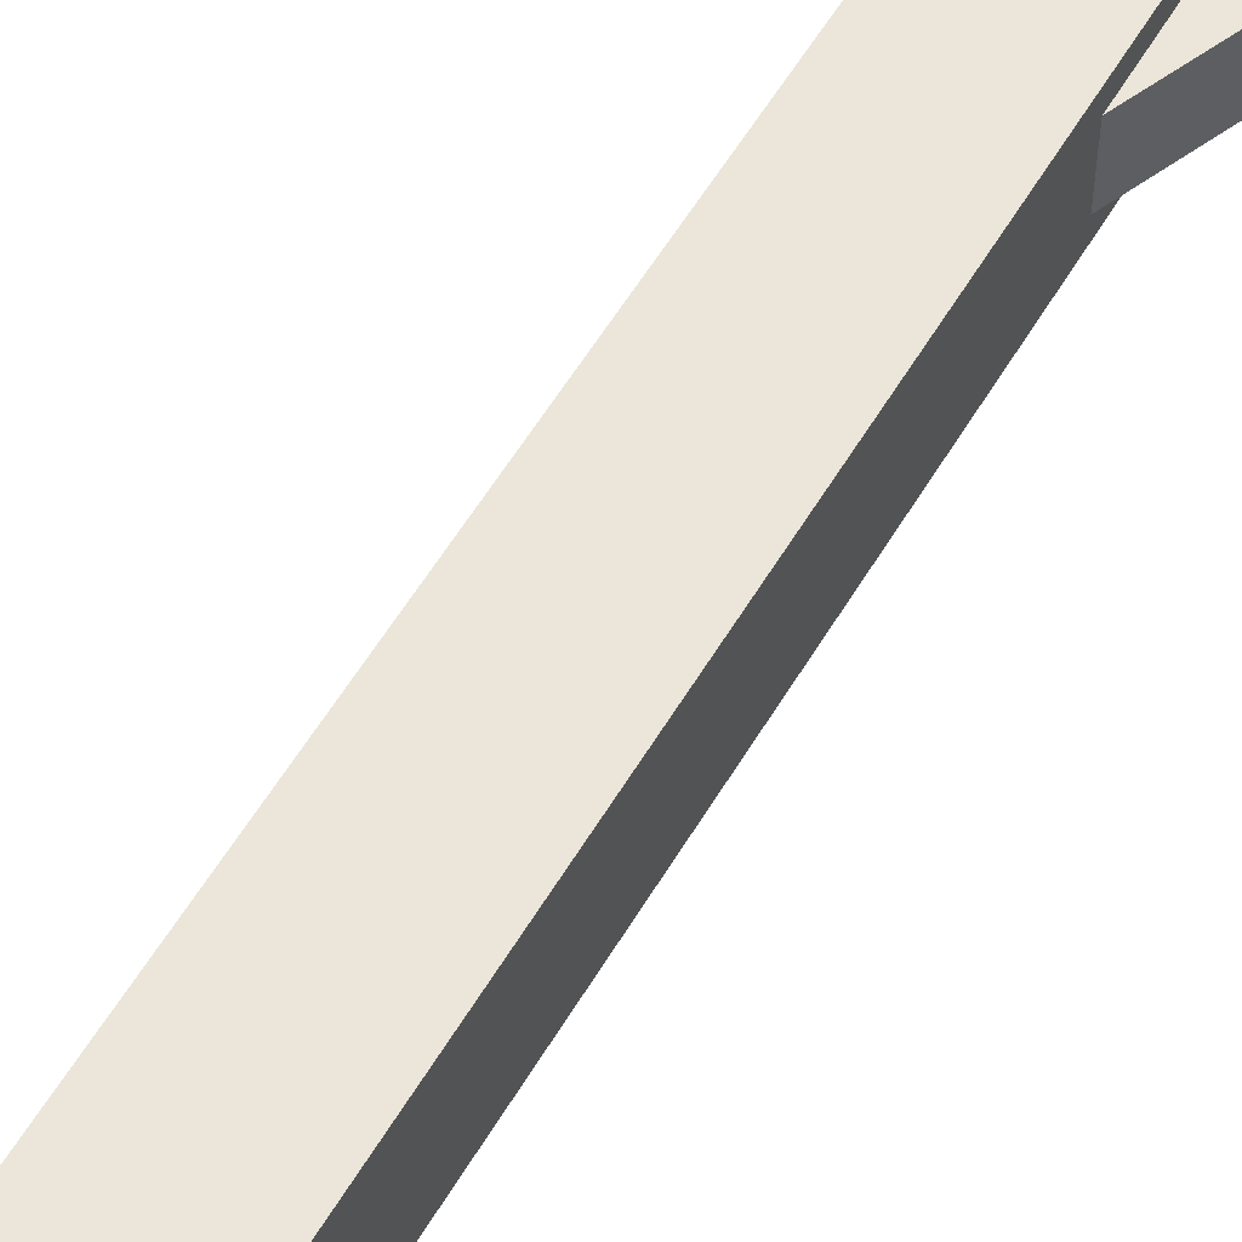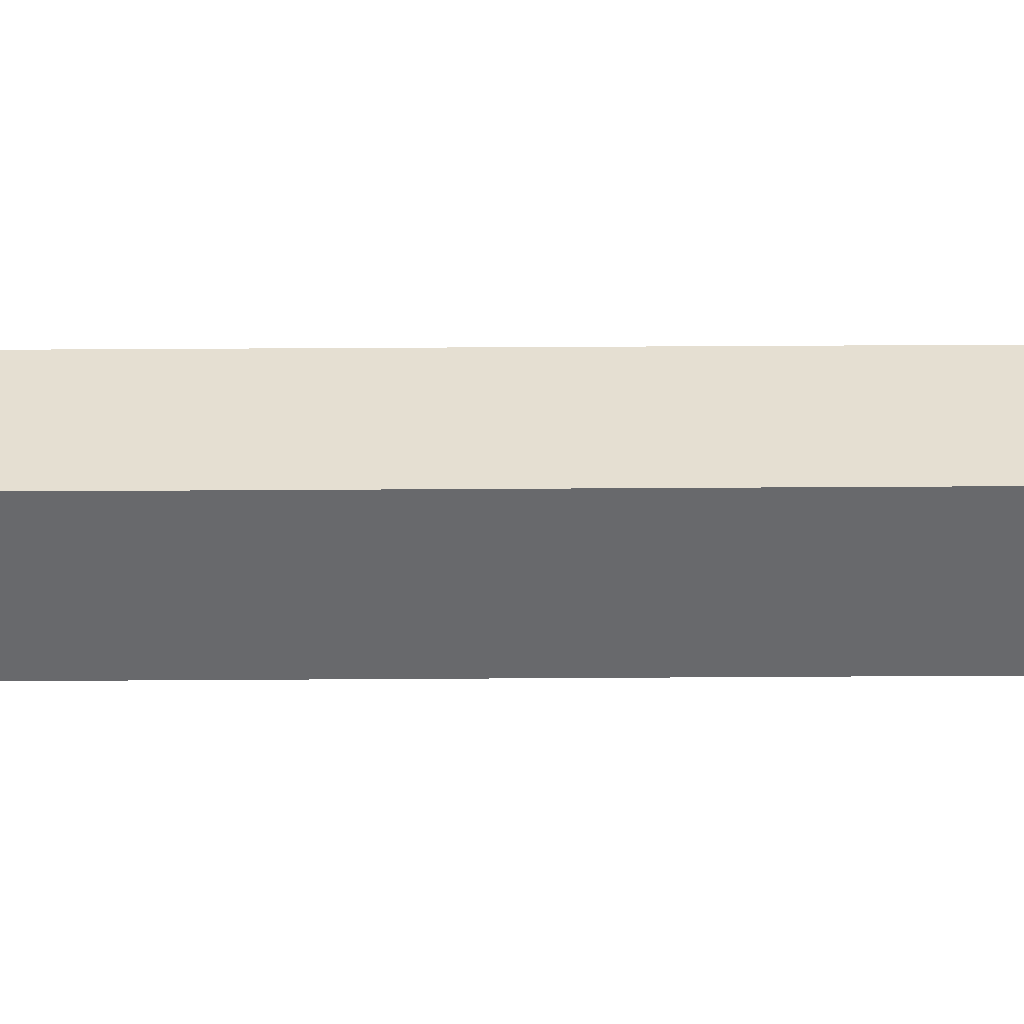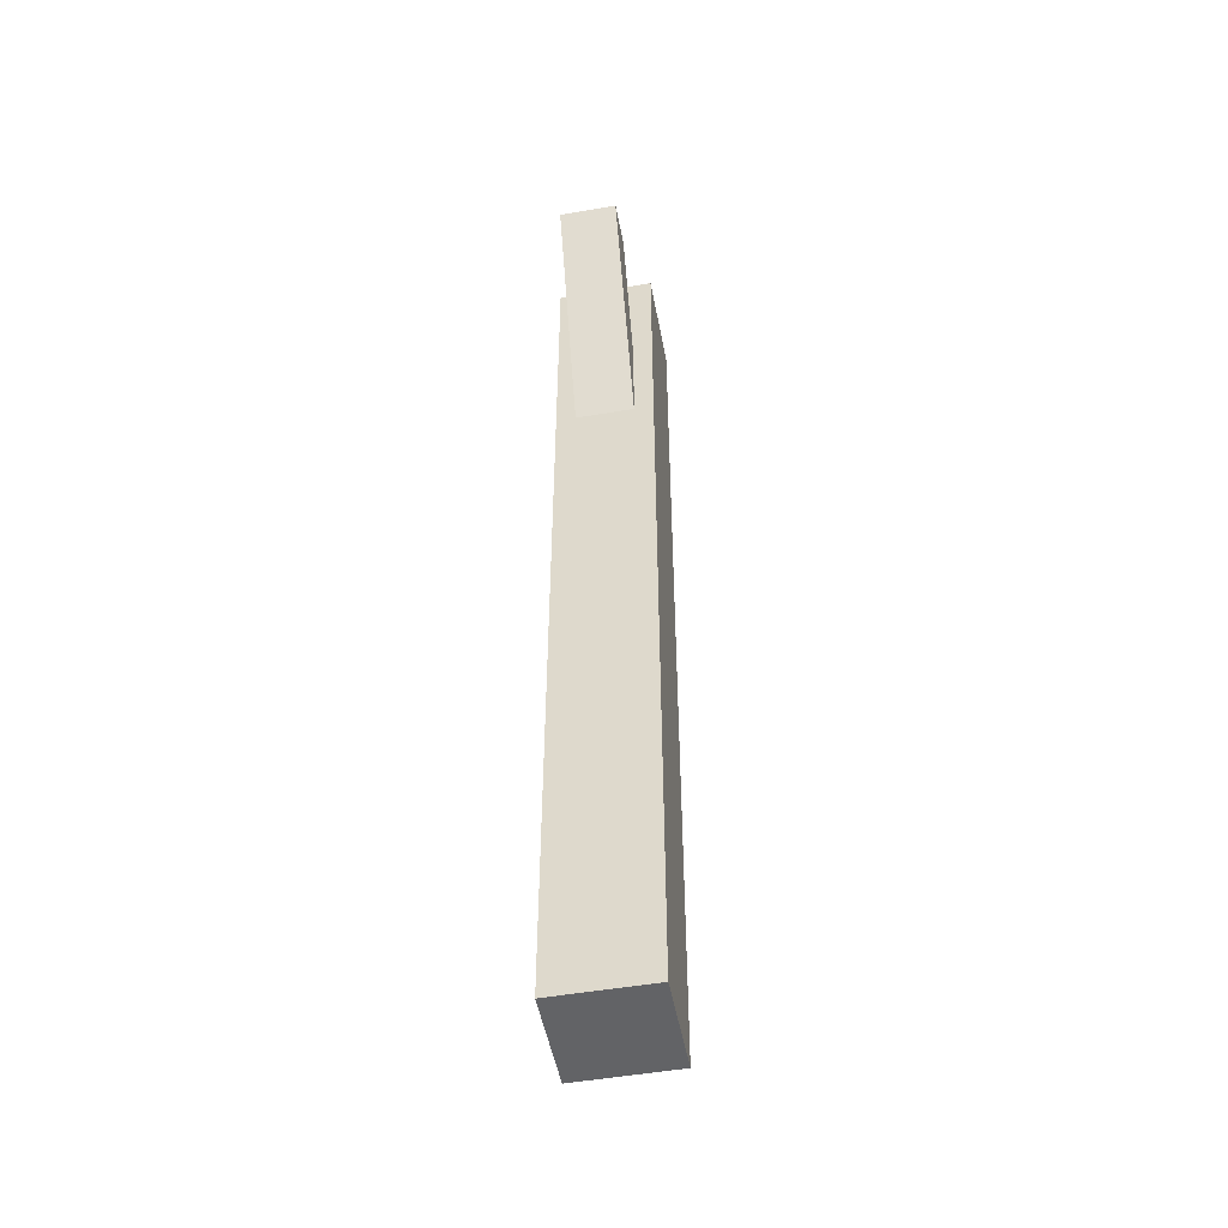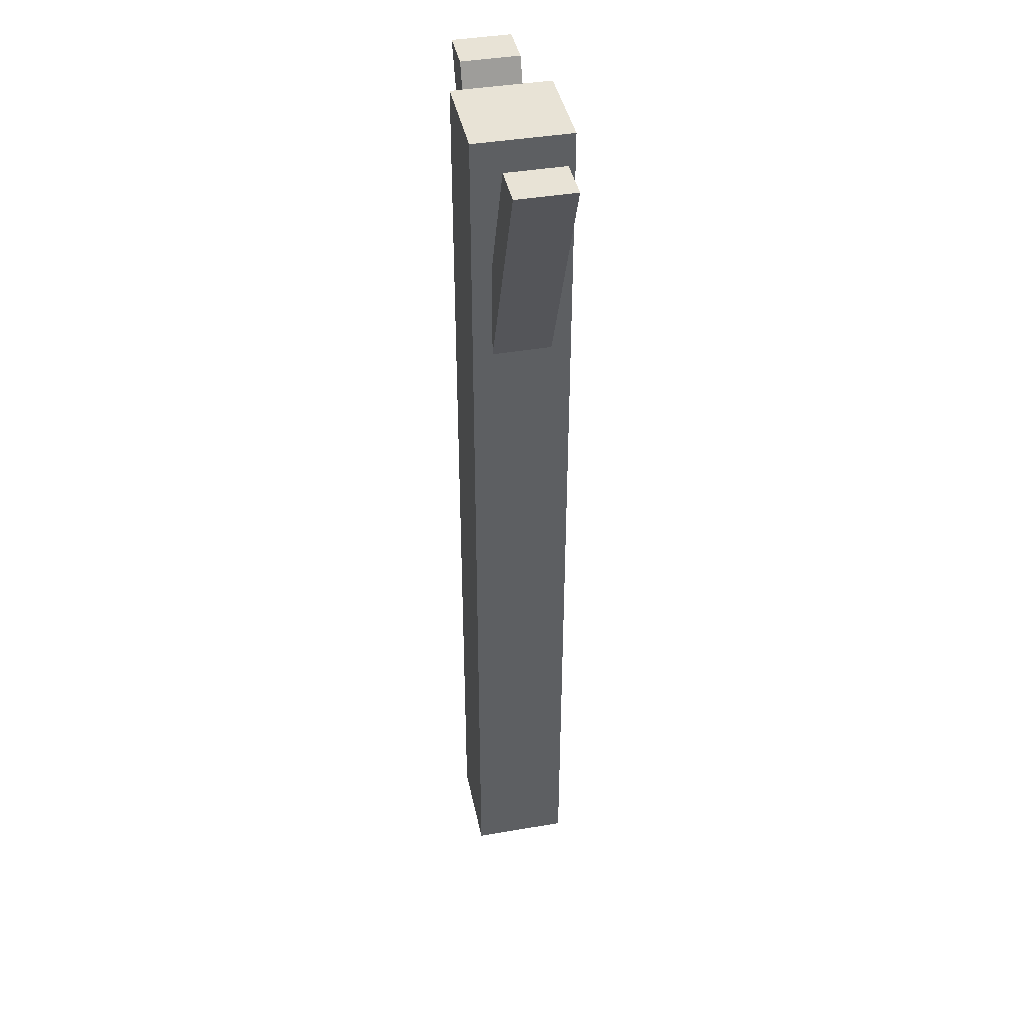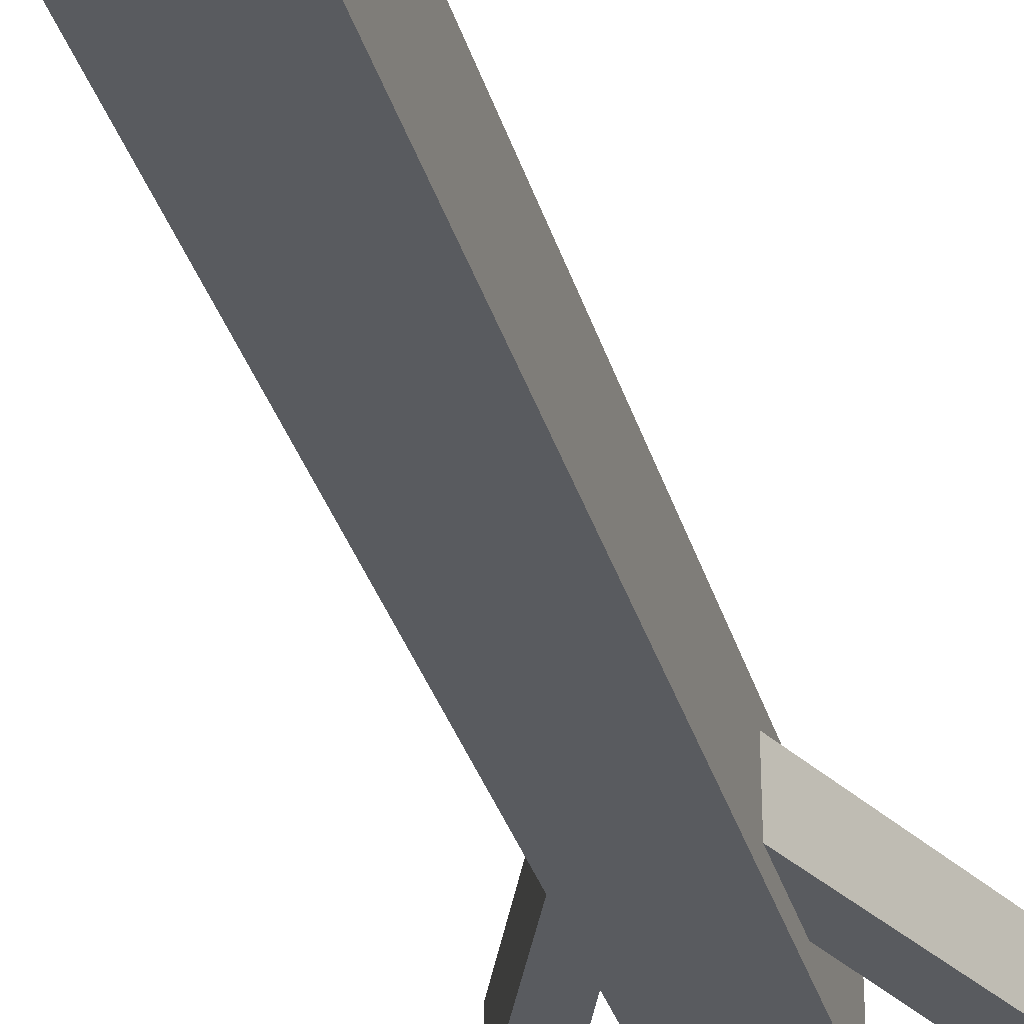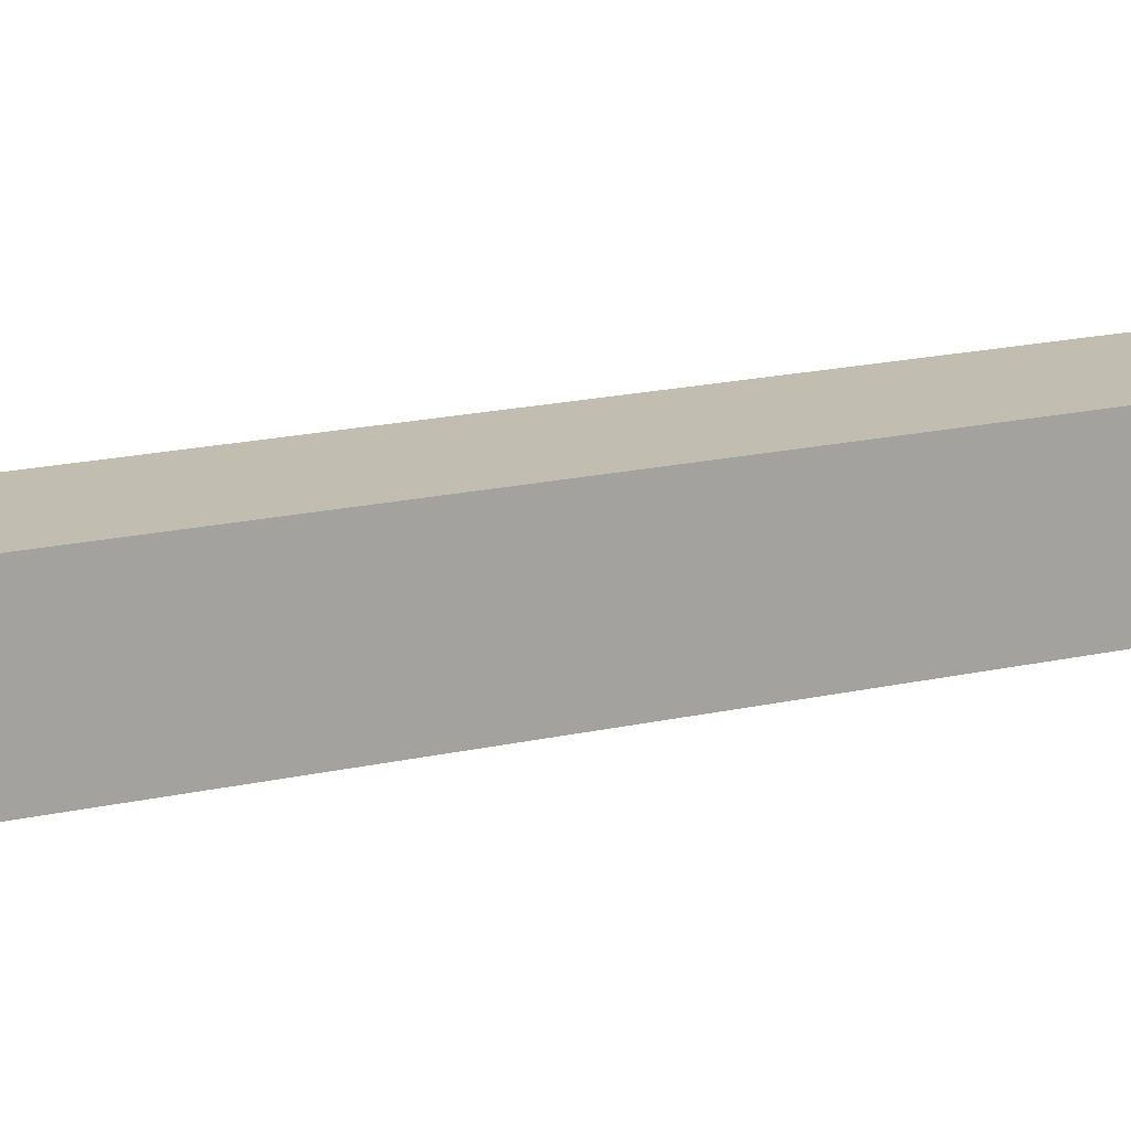
<metadata>
{"format":"obj","ext":"obj","renderer":"f3d","projection":"perspective","resolution":1024,"background":"white","views":[{"elev":57.2,"azim":30.4,"up":"+Z"},{"elev":37.3,"azim":-90.5,"up":"+Z"},{"elev":-50.9,"azim":100.7,"up":"+Y"},{"elev":41.8,"azim":-101.6,"up":"+Y"},{"elev":-32.4,"azim":15.1,"up":"+Z"},{"elev":16.7,"azim":64.3,"up":"+Z"}]}
</metadata>
<code>
g Mesh1 Model
v 0.15 1 0.48
v 0.05 0.8617 0.48
v 0.05 0.76 0.48
f 1 2 3
v 0.1047 1 0.48
f 2 1 4
v 0.1047 1 0.42
f 1 5 4
v 0.15 1 0.42
f 5 1 6
v 0.05 0.76 0.42
f 1 7 6
f 7 1 3
f 7 2 3
v 0.05 0.8617 0.42
f 2 7 8
f 8 6 7
f 6 8 5
f 2 5 8
f 5 2 4
v 0.05 1 0.4
f 9 2 8
v 0.05 1 0.5
f 10 2 9
f 2 10 3
v 0.05 0 0.5
f 11 3 10
v 0.05 0 0.4
f 3 11 12
v -0.05 0 0.5
f 13 12 11
v -0.05 0 0.4
f 12 13 14
v -0.05 0.76 0.48
f 13 15 14
v -0.05 0.8617 0.48
f 15 13 16
v -0.05 1 0.5
f 17 16 13
v -0.05 1 0.4
f 16 17 18
f 17 9 18
f 9 17 10
f 13 10 17
f 10 13 11
f 12 18 9
f 18 12 14
v -0.05 0.76 0.42
f 14 19 18
f 14 15 19
v -0.15 1 0.48
f 20 19 15
v -0.15 1 0.42
f 19 20 21
v -0.1047 1 0.48
f 22 21 20
v -0.1047 1 0.42
f 21 22 23
v -0.05 0.8617 0.42
f 22 24 23
f 24 22 16
f 20 16 22
f 16 20 15
f 24 15 16
f 15 24 19
f 21 24 19
f 24 21 23
f 24 18 19
f 16 18 24
f 9 8 12
f 7 12 8
f 3 12 7

</code>
